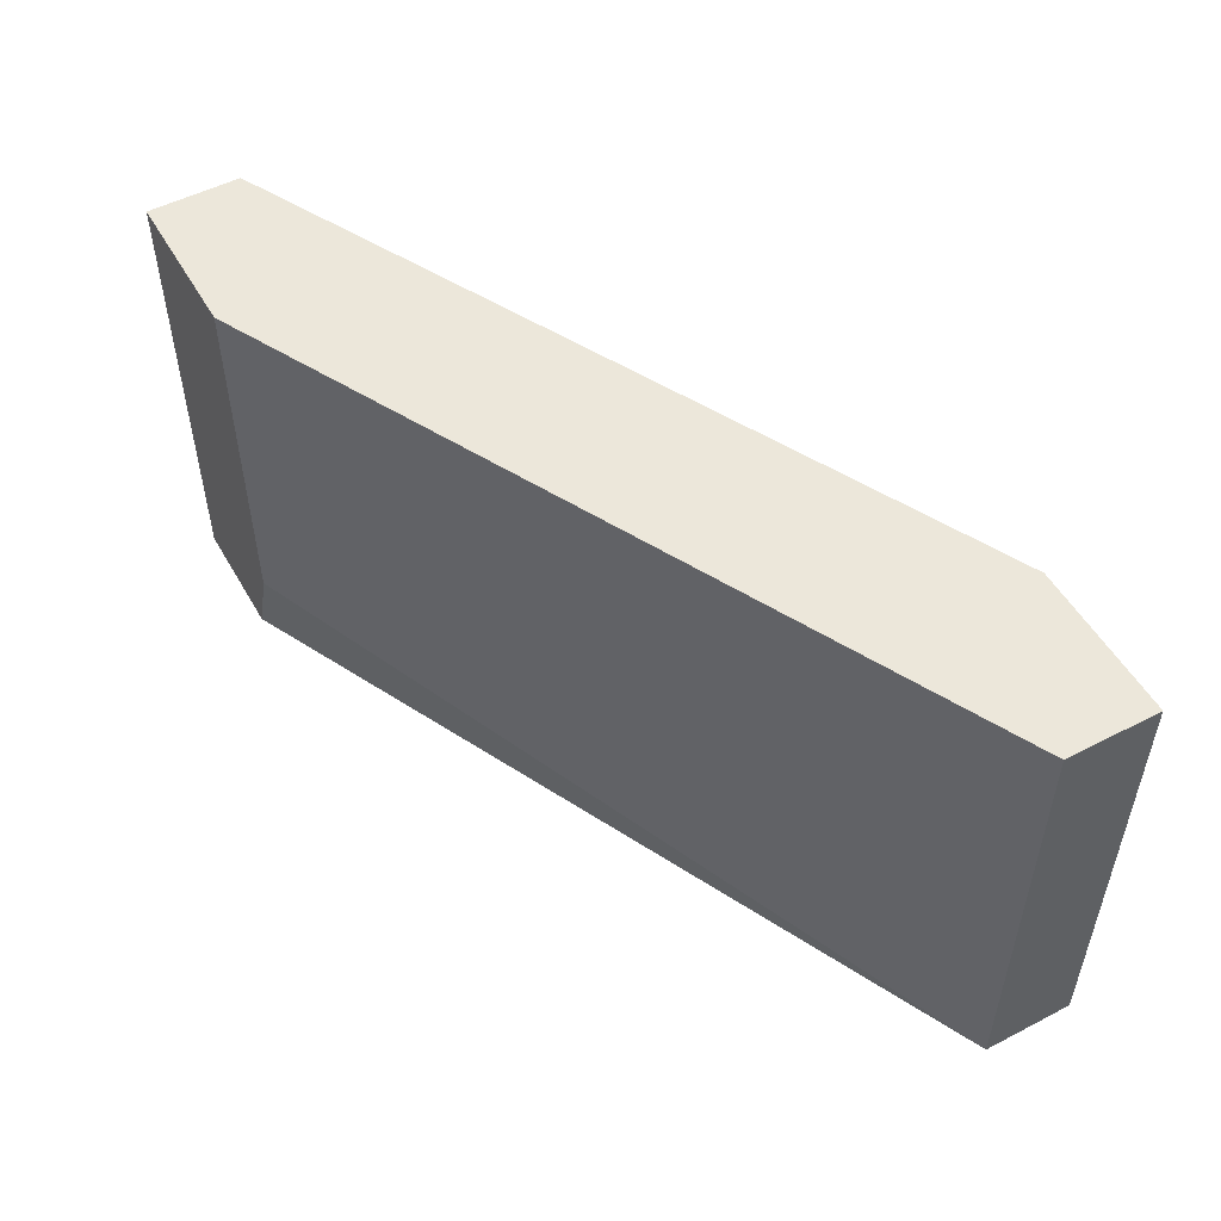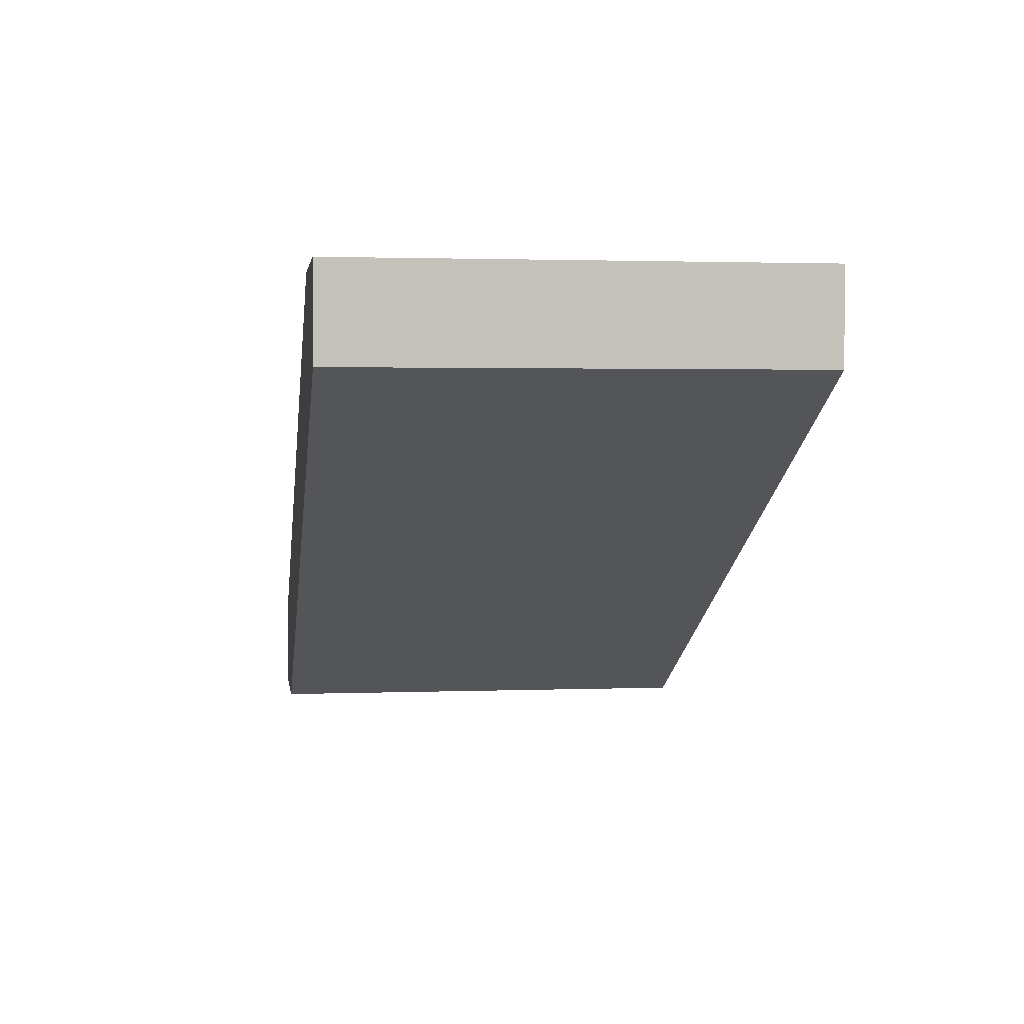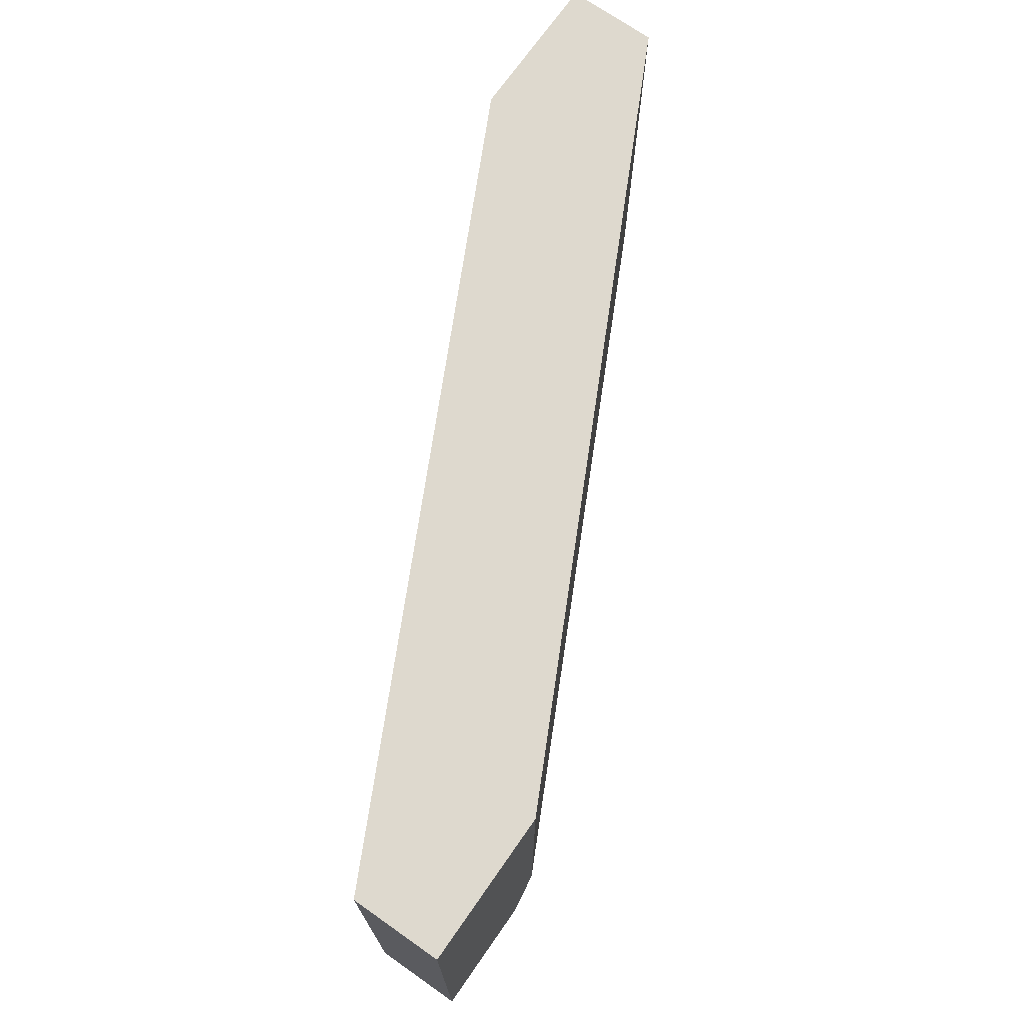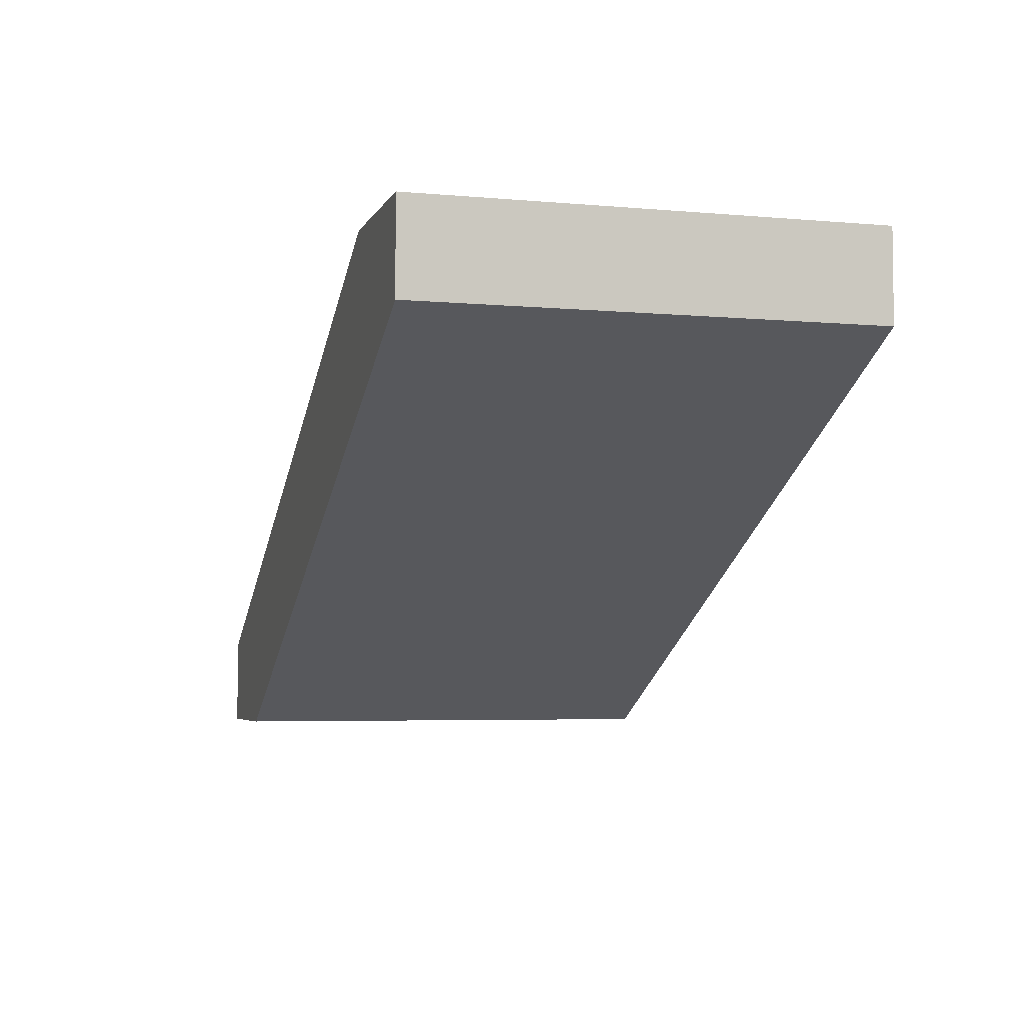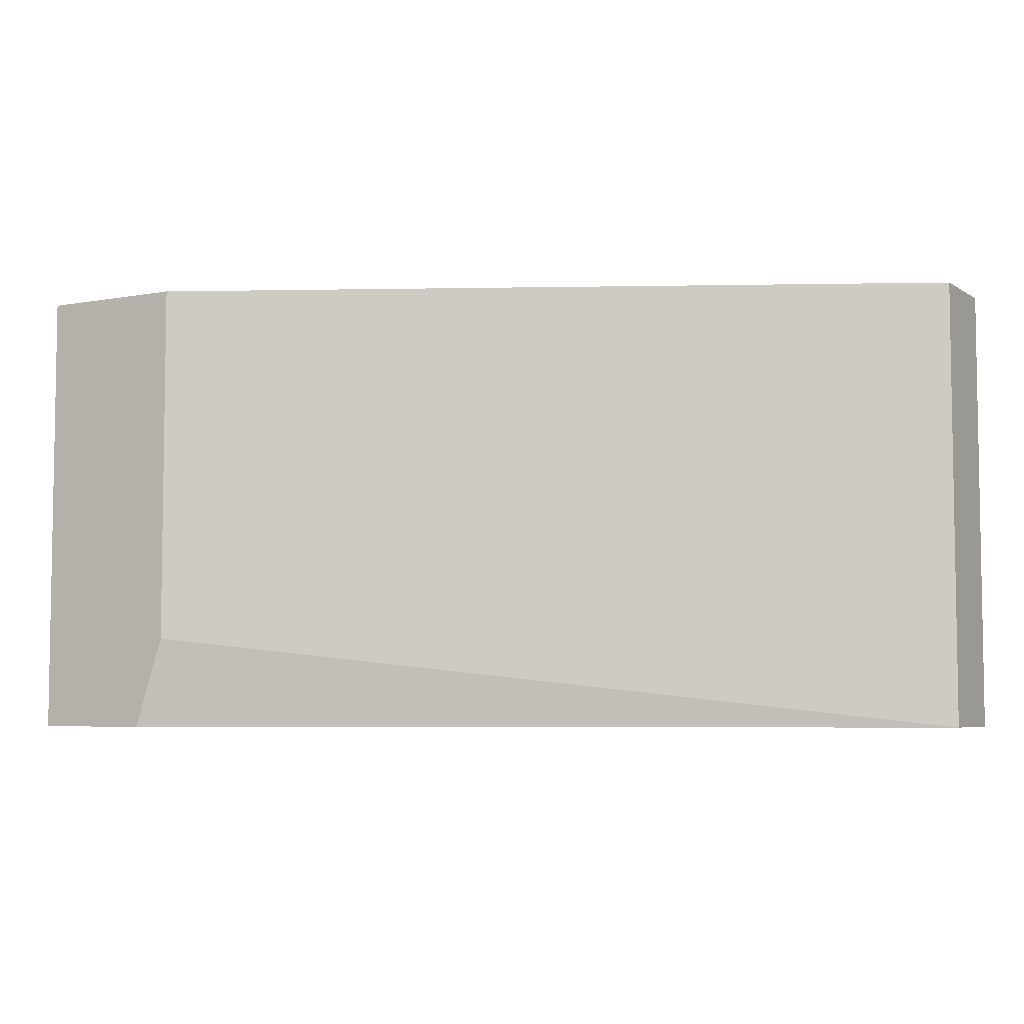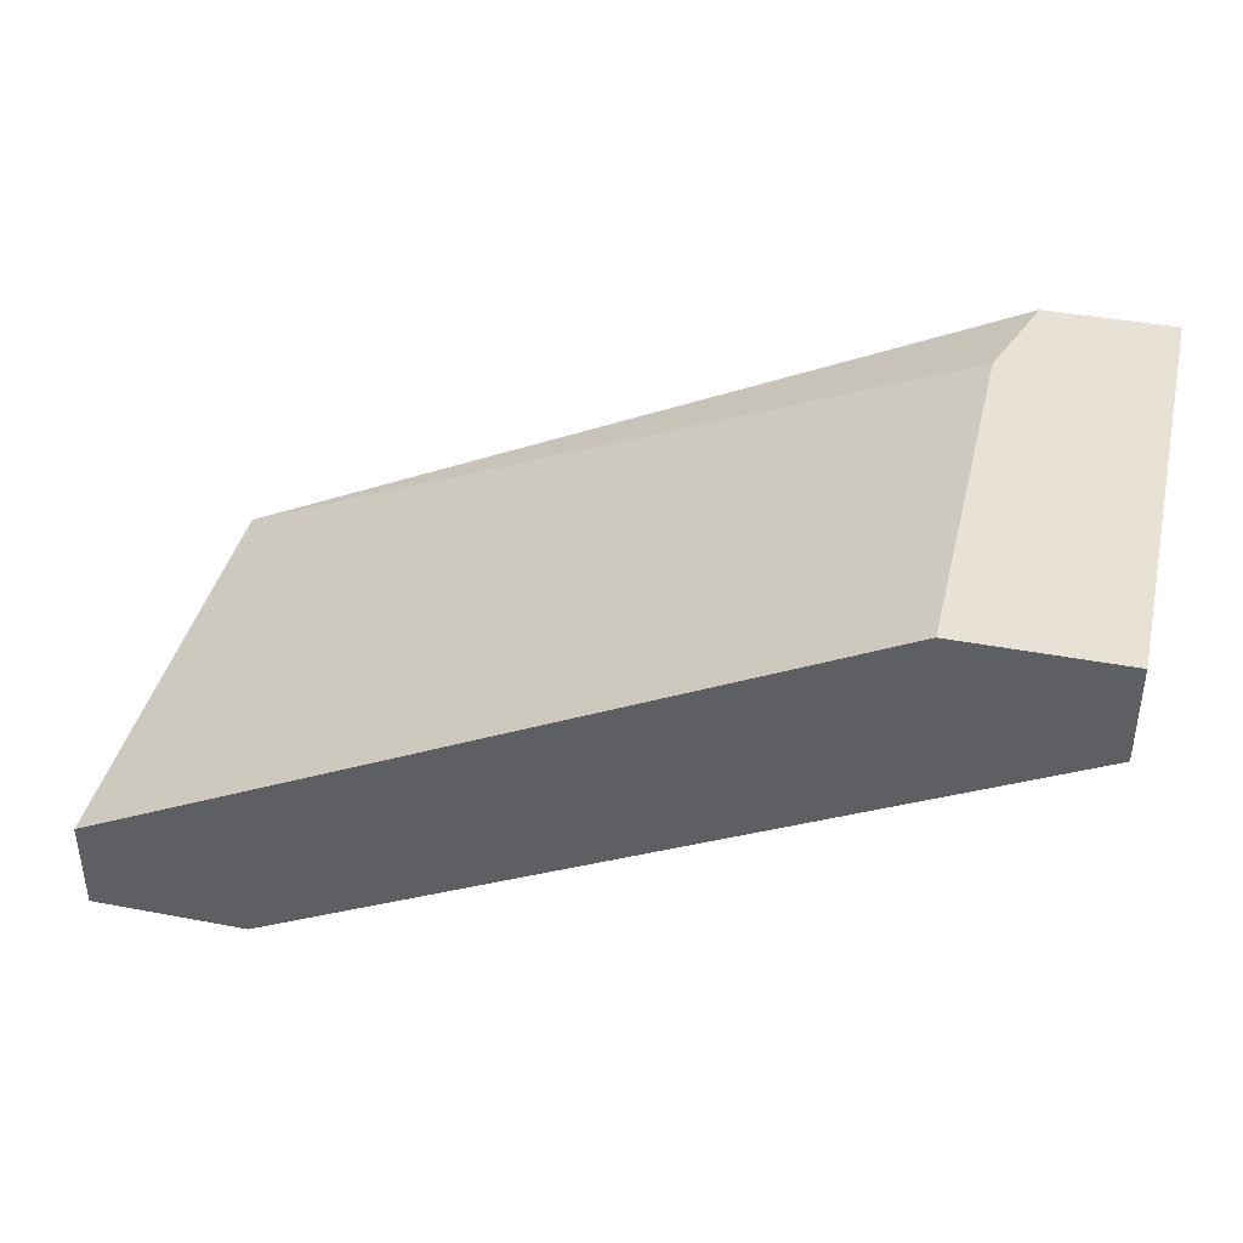
<metadata>
{"format":"obj","ext":"obj","renderer":"f3d","projection":"perspective","resolution":1024,"background":"white","views":[{"elev":52.0,"azim":60.8,"up":"+Y"},{"elev":2.0,"azim":-97.9,"up":"+Z"},{"elev":71.6,"azim":-55.0,"up":"+Y"},{"elev":-4.7,"azim":-106.1,"up":"+Z"},{"elev":-5.5,"azim":29.7,"up":"+Y"},{"elev":40.2,"azim":-166.8,"up":"+Z"}]}
</metadata>
<code>
v 0.01035 -0.01763 0.02468
v 0.01035 -0.01763 0.02133
v 0.01035 -0.000922 0.02468
v 0.01035 -0.000922 0.02133
v 0.03708 -0.01763 0.007968
v 0.03708 -0.000922 0.007968
v 0.04266 -0.01763 0.01131
v 0.04266 -0.01763 0.007968
v 0.04266 -0.000922 0.01131
v 0.04266 -0.000922 0.007968
v 0.01593 -0.01429 0.02468
v 0.01593 -0.000922 0.02468
v 0.01481 -0.01763 0.02468
f 13 7 11
f 6 5 2
f 2 5 7
f 12 6 4
f 6 2 4
f 6 12 9
f 12 7 9
f 2 7 13
f 5 6 10
f 6 9 10
f 9 7 10
f 12 4 3
f 4 2 3
f 13 12 3
f 7 5 8
f 5 10 8
f 10 7 8
f 2 13 1
f 3 2 1
f 13 3 1
f 7 12 11
f 12 13 11

</code>
